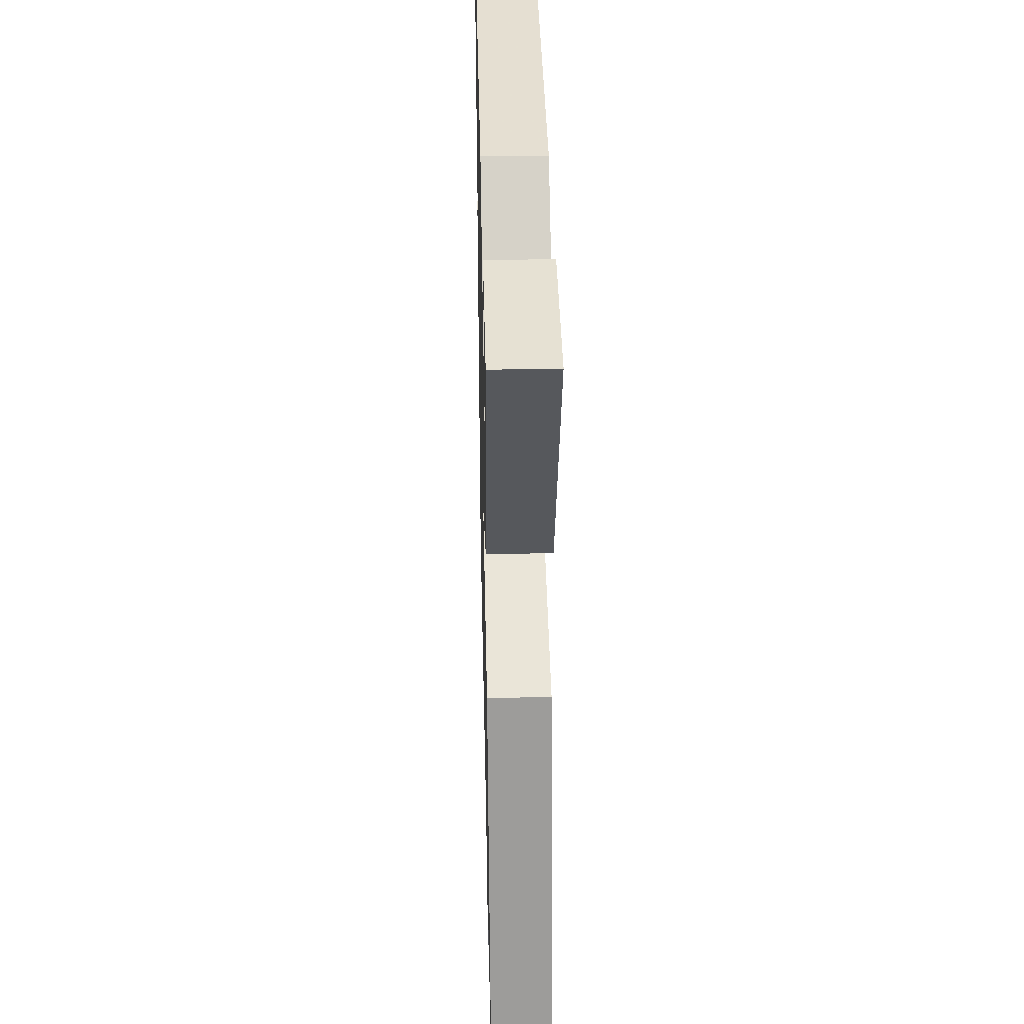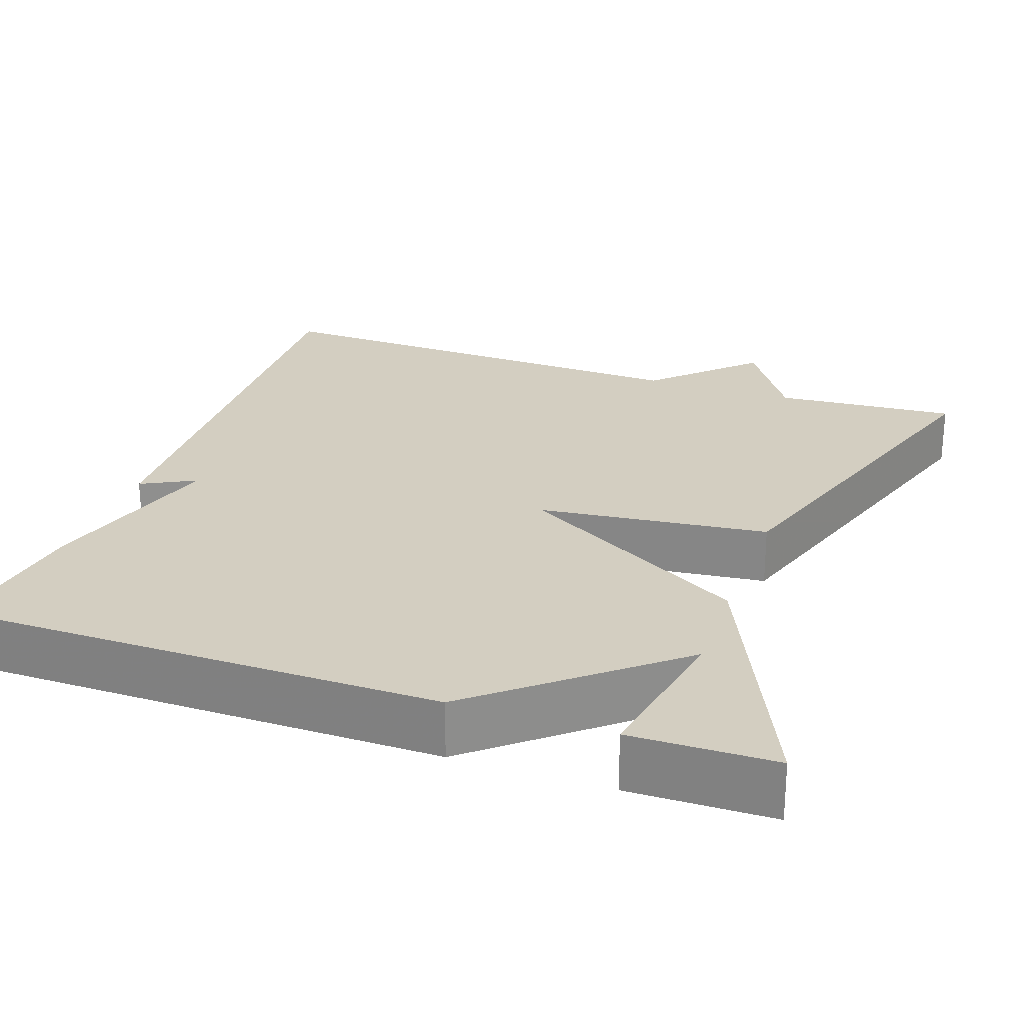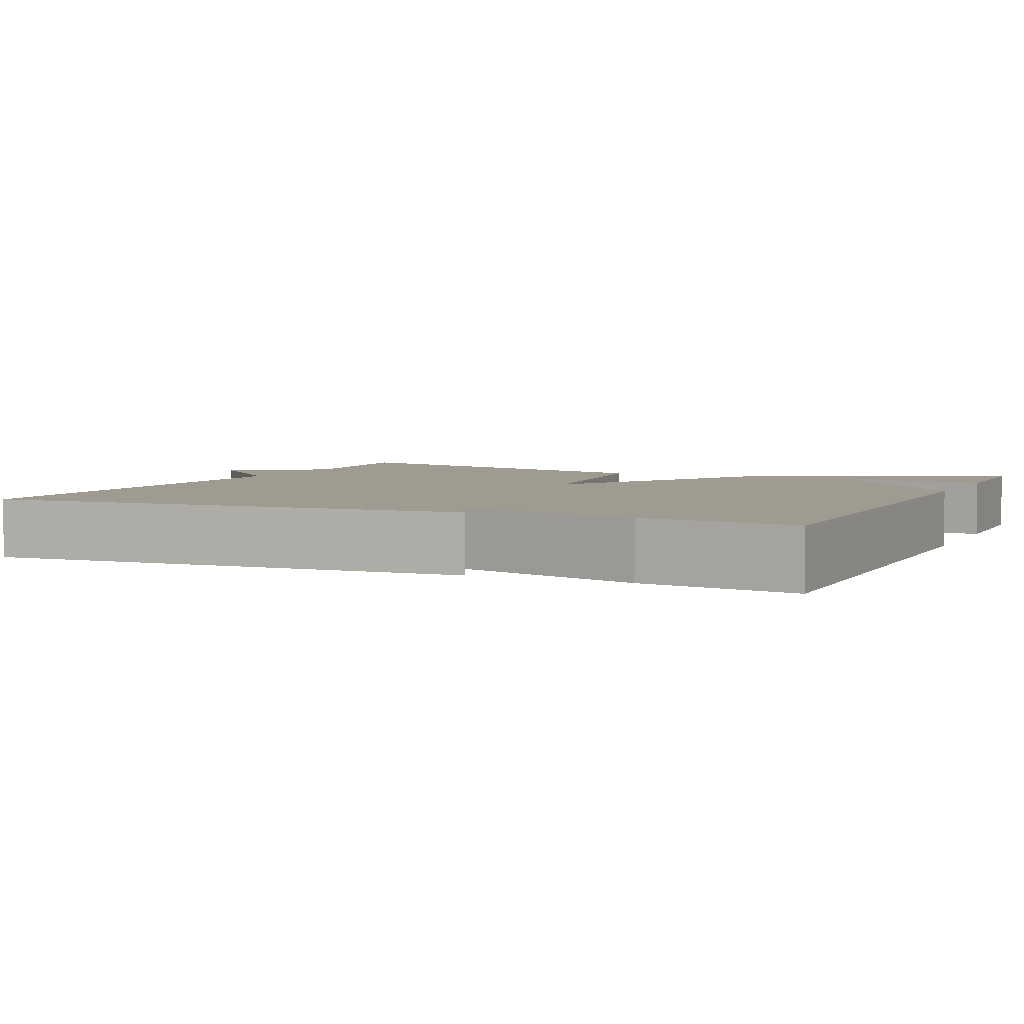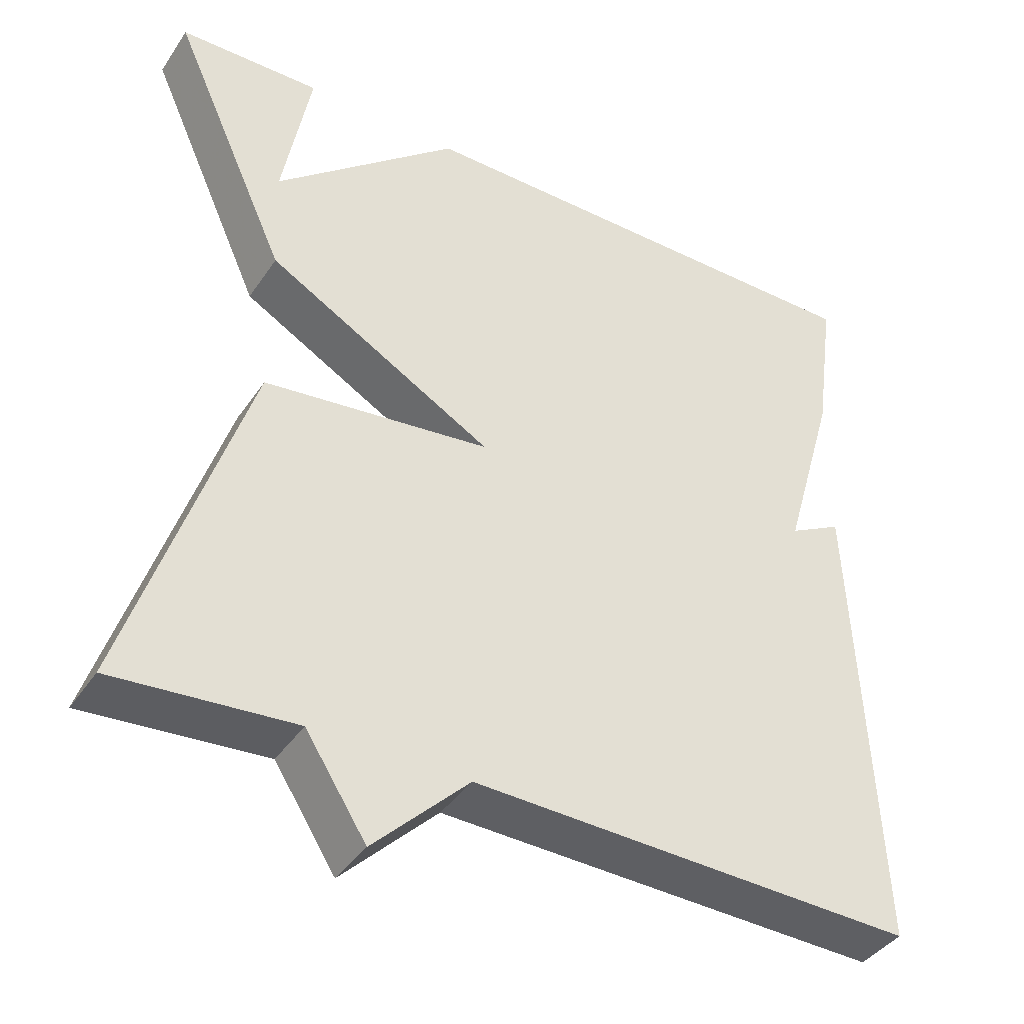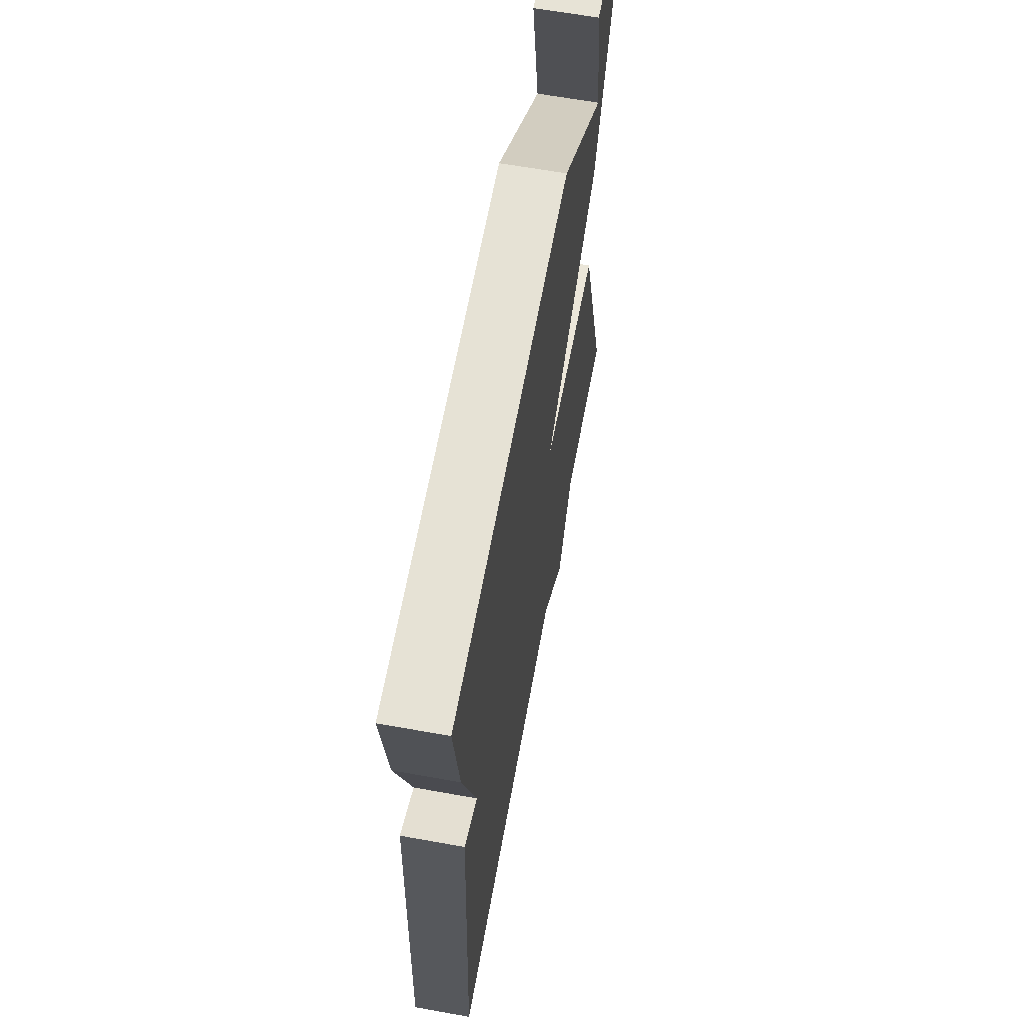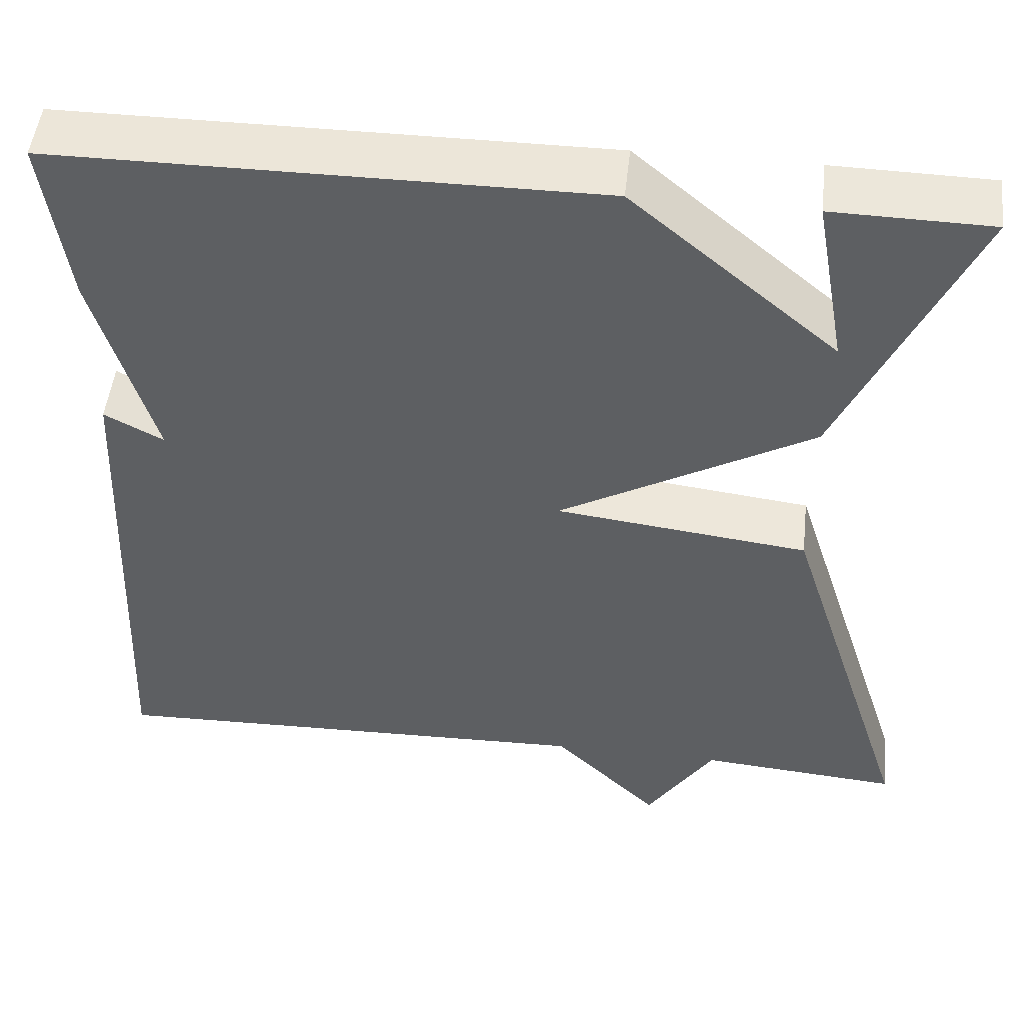
<metadata>
{"format":"obj","ext":"obj","renderer":"f3d","projection":"perspective","resolution":1024,"background":"white","views":[{"elev":37.8,"azim":88.7,"up":"+Z"},{"elev":25.3,"azim":19.6,"up":"+Y"},{"elev":4.1,"azim":-66.0,"up":"+Y"},{"elev":-40.2,"azim":149.2,"up":"+Z"},{"elev":63.7,"azim":-79.7,"up":"+Z"},{"elev":49.8,"azim":6.4,"up":"+Z"}]}
</metadata>
<code>
v 0.5 0.07 0.5
v 0.35 0.07 0.167
v 0.059 0.07 0.001
v 0.35 0.07 -0.033
v 0.5 0.07 -0.5
v 0.27 0.07 -0.482
v 0.192 0.07 -0.603
v 0.07 0.07 -0.482
v -0.5 0.07 -0.5
v -0.473 0.07 0.104
v -0.405 0.07 0.068
v -0.473 0.07 0.304
v -0.5 0.07 0.5
v 0.119 0.07 0.503
v 0.355 0.07 0.304
v 0.319 0.07 0.503
v 0.5 0 0.5
v 0.35 0 0.167
v 0.059 0 0.001
v 0.35 0 -0.033
v 0.5 0 -0.5
v 0.27 0 -0.482
v 0.192 0 -0.603
v 0.07 0 -0.482
v -0.5 0 -0.5
v -0.473 0 0.104
v -0.405 0 0.068
v -0.473 0 0.304
v -0.5 0 0.5
v 0.119 0 0.503
v 0.355 0 0.304
v 0.319 0 0.503
f 15 16 1
f 13 14 15
f 12 13 15
f 11 12 15
f 8 9 10 11
f 6 7 8 11
f 3 4 5 6
f 3 6 11
f 2 3 11 15
f 1 2 15
f 17 32 31
f 31 30 29
f 31 29 28
f 31 28 27
f 27 26 25 24
f 27 24 23 22
f 22 21 20 19
f 27 22 19
f 31 27 19 18
f 31 18 17
f 1 17 18 2
f 2 18 19 3
f 3 19 20 4
f 4 20 21 5
f 5 21 22 6
f 6 22 23 7
f 7 23 24 8
f 8 24 25 9
f 9 25 26 10
f 10 26 27 11
f 11 27 28 12
f 12 28 29 13
f 13 29 30 14
f 14 30 31 15
f 15 31 32 16
f 16 32 17 1

</code>
